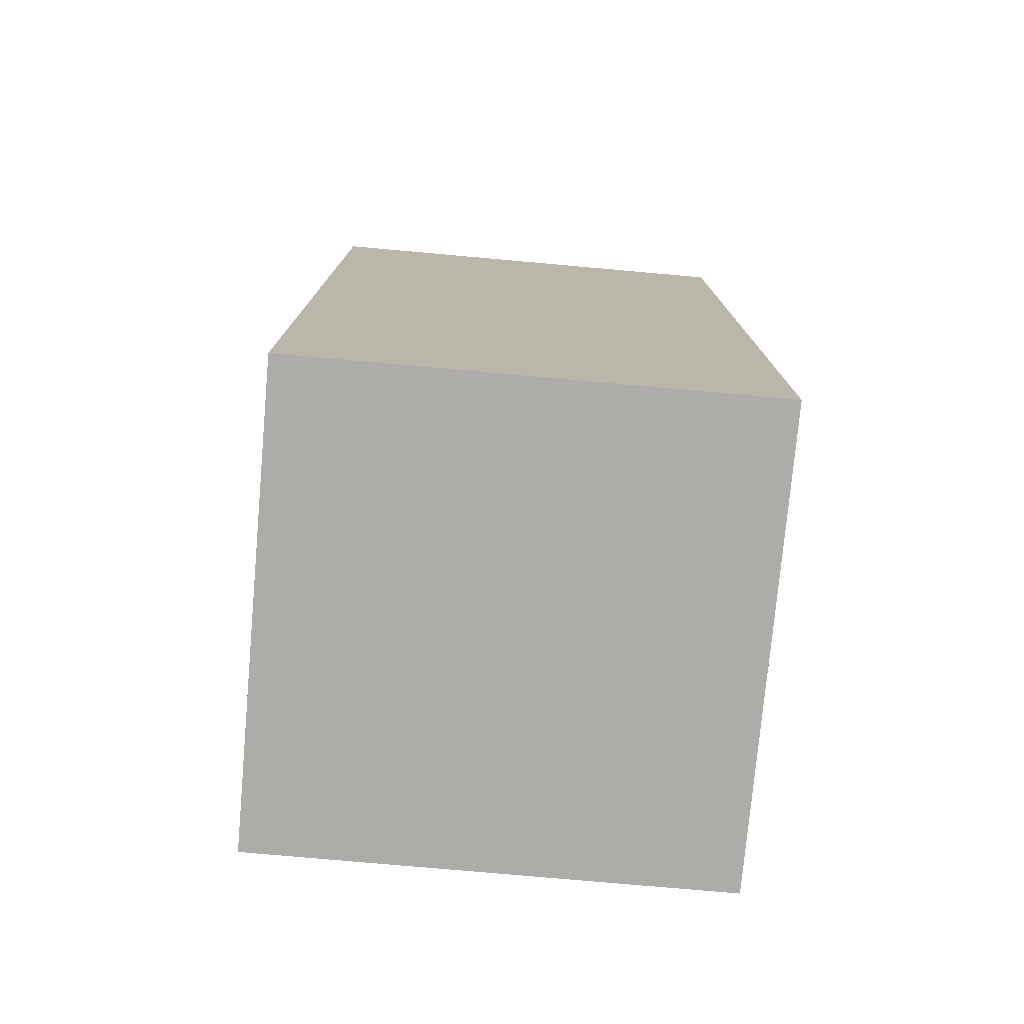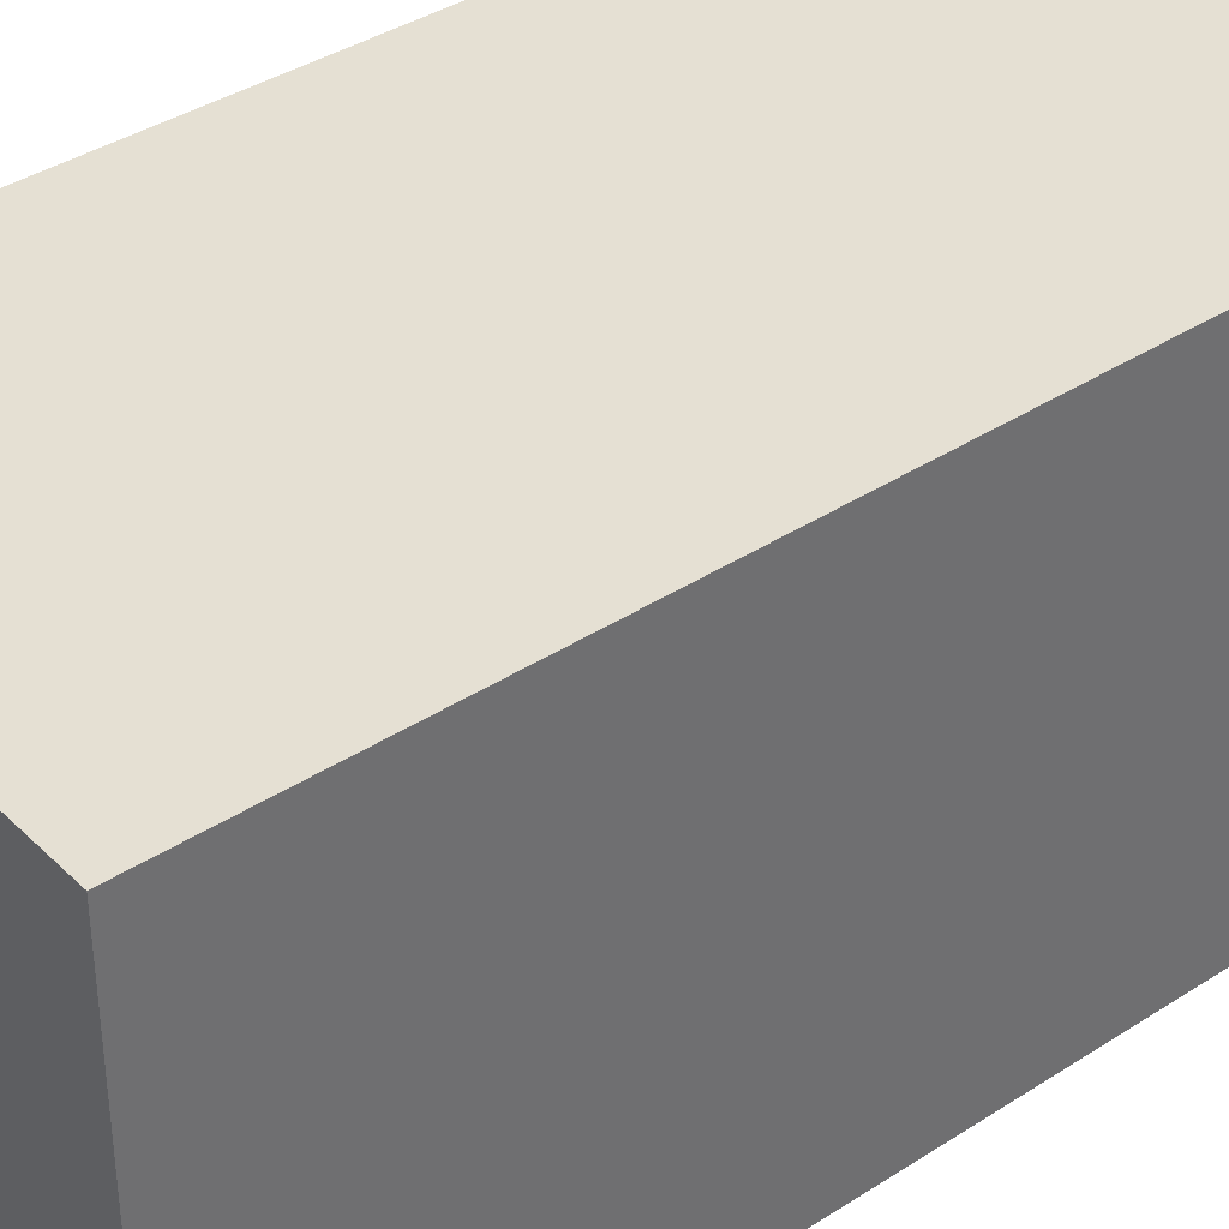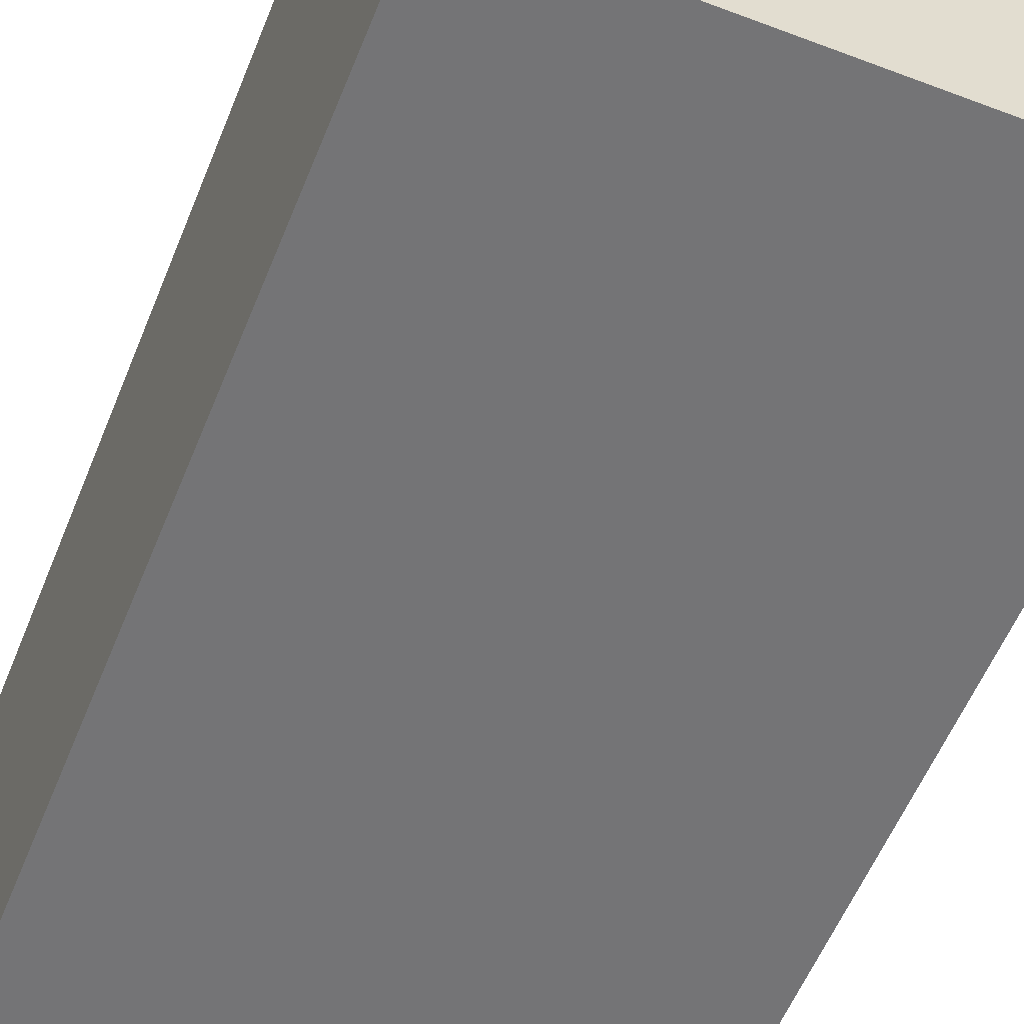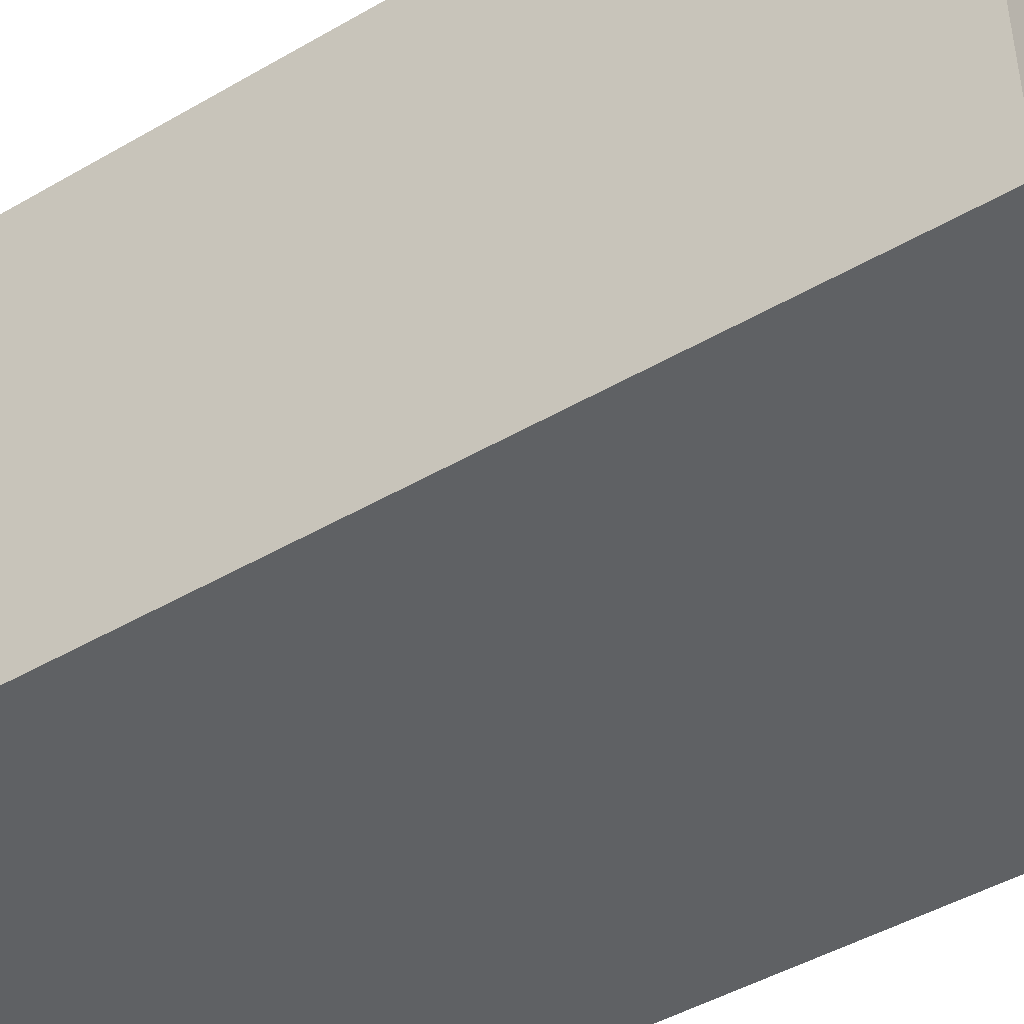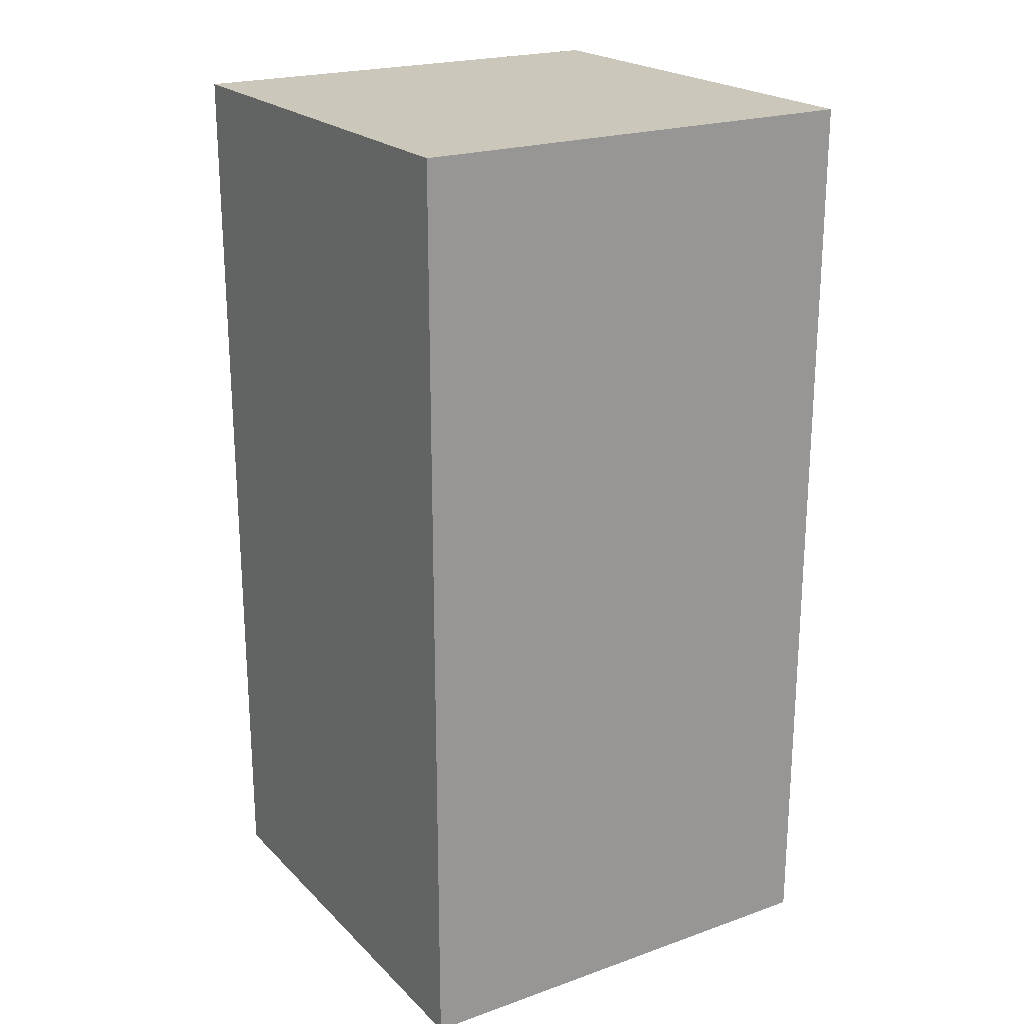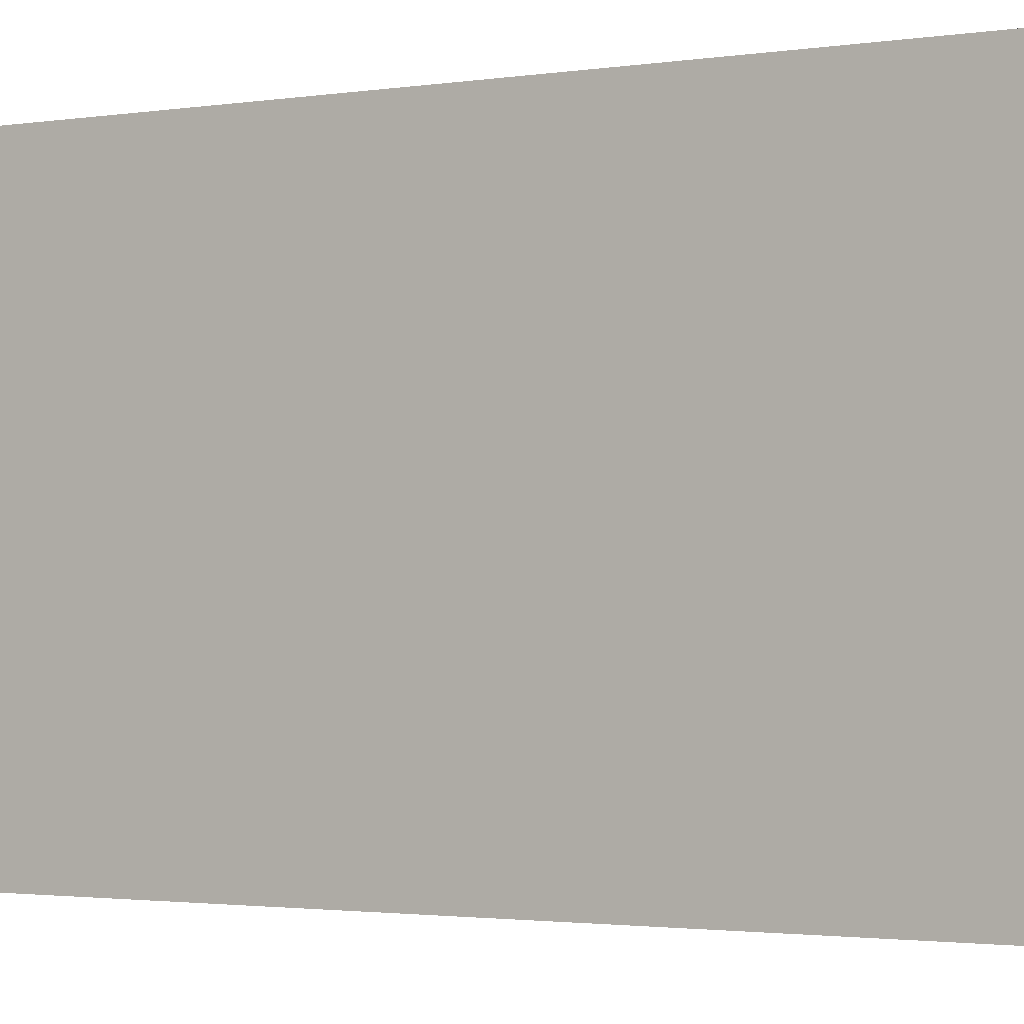
<metadata>
{"format":"obj","ext":"obj","renderer":"f3d","projection":"perspective","resolution":1024,"background":"white","views":[{"elev":-76.6,"azim":174.9,"up":"+Z"},{"elev":38.2,"azim":50.6,"up":"+Y"},{"elev":-56.3,"azim":158.3,"up":"+Y"},{"elev":-46.2,"azim":123.6,"up":"+Y"},{"elev":21.7,"azim":-31.7,"up":"+Z"},{"elev":-1.8,"azim":121.5,"up":"+Y"}]}
</metadata>
<code>
g Cube_Material
v 1 1 -2
v -1 1 -2
v -1 1 2
v 1 1 2
v -1 -1 2
v -1 -1 -2
v 1 -1 -2
v 1 -1 2
f 1 2 3
f 1 3 4
f 5 3 2
f 5 2 6
f 6 7 8
f 6 8 5
f 7 1 4
f 7 4 8
f 6 2 1
f 6 1 7
f 8 4 3
f 8 3 5

</code>
